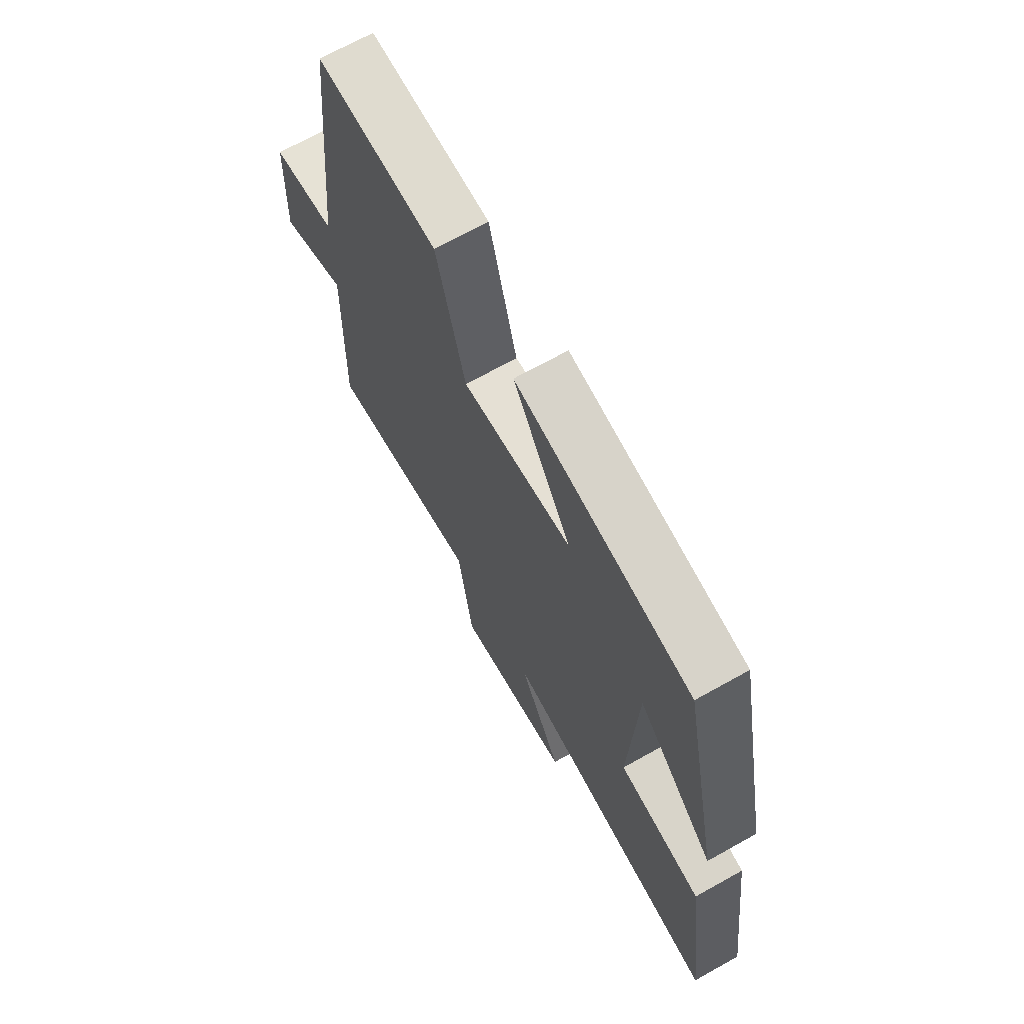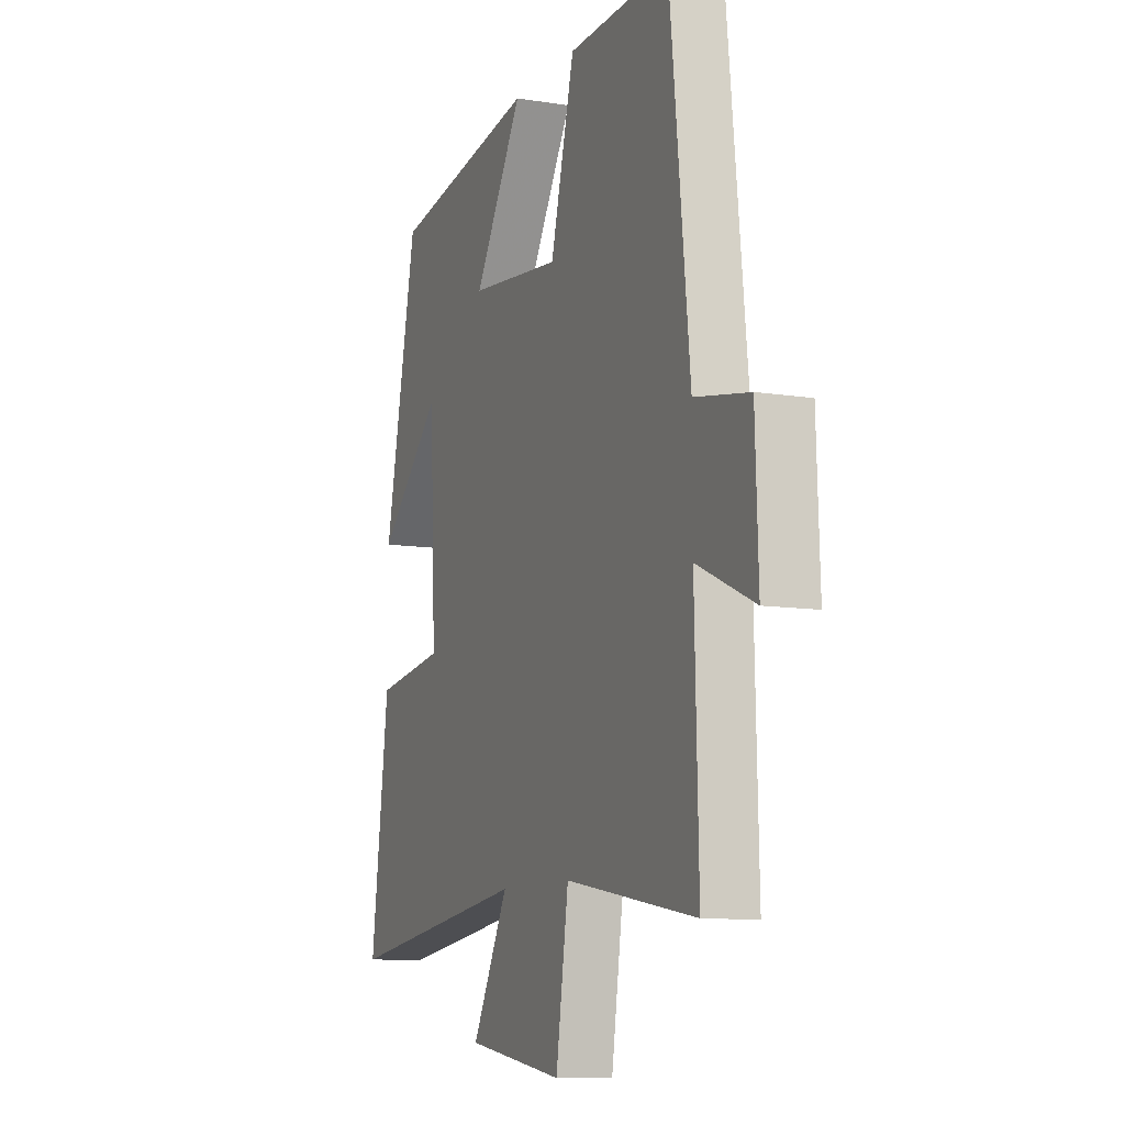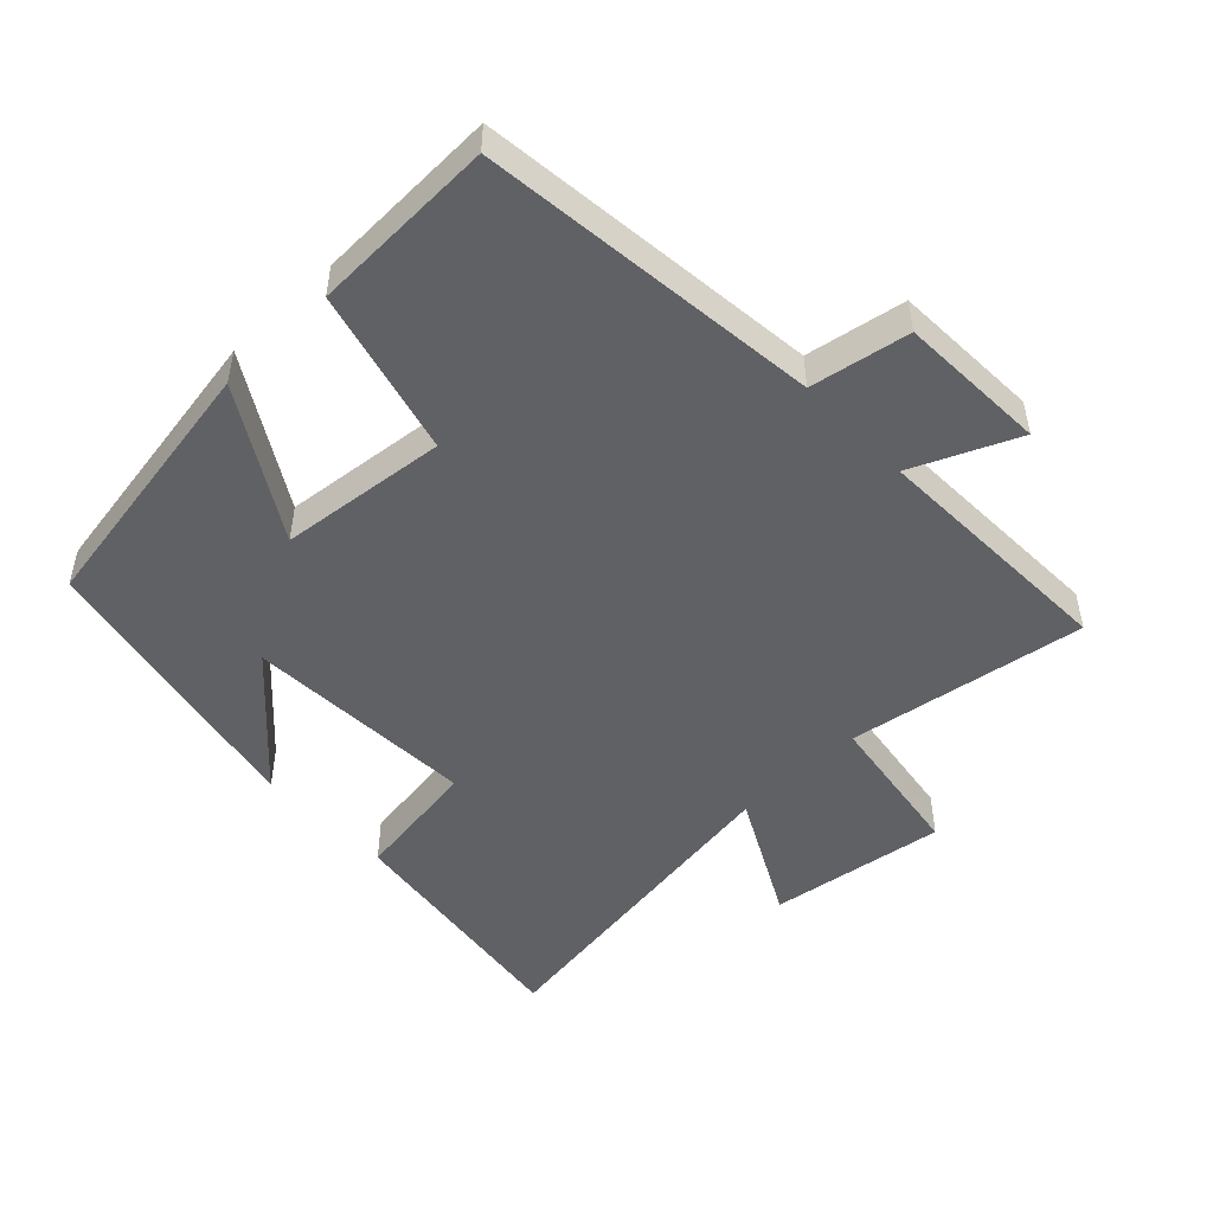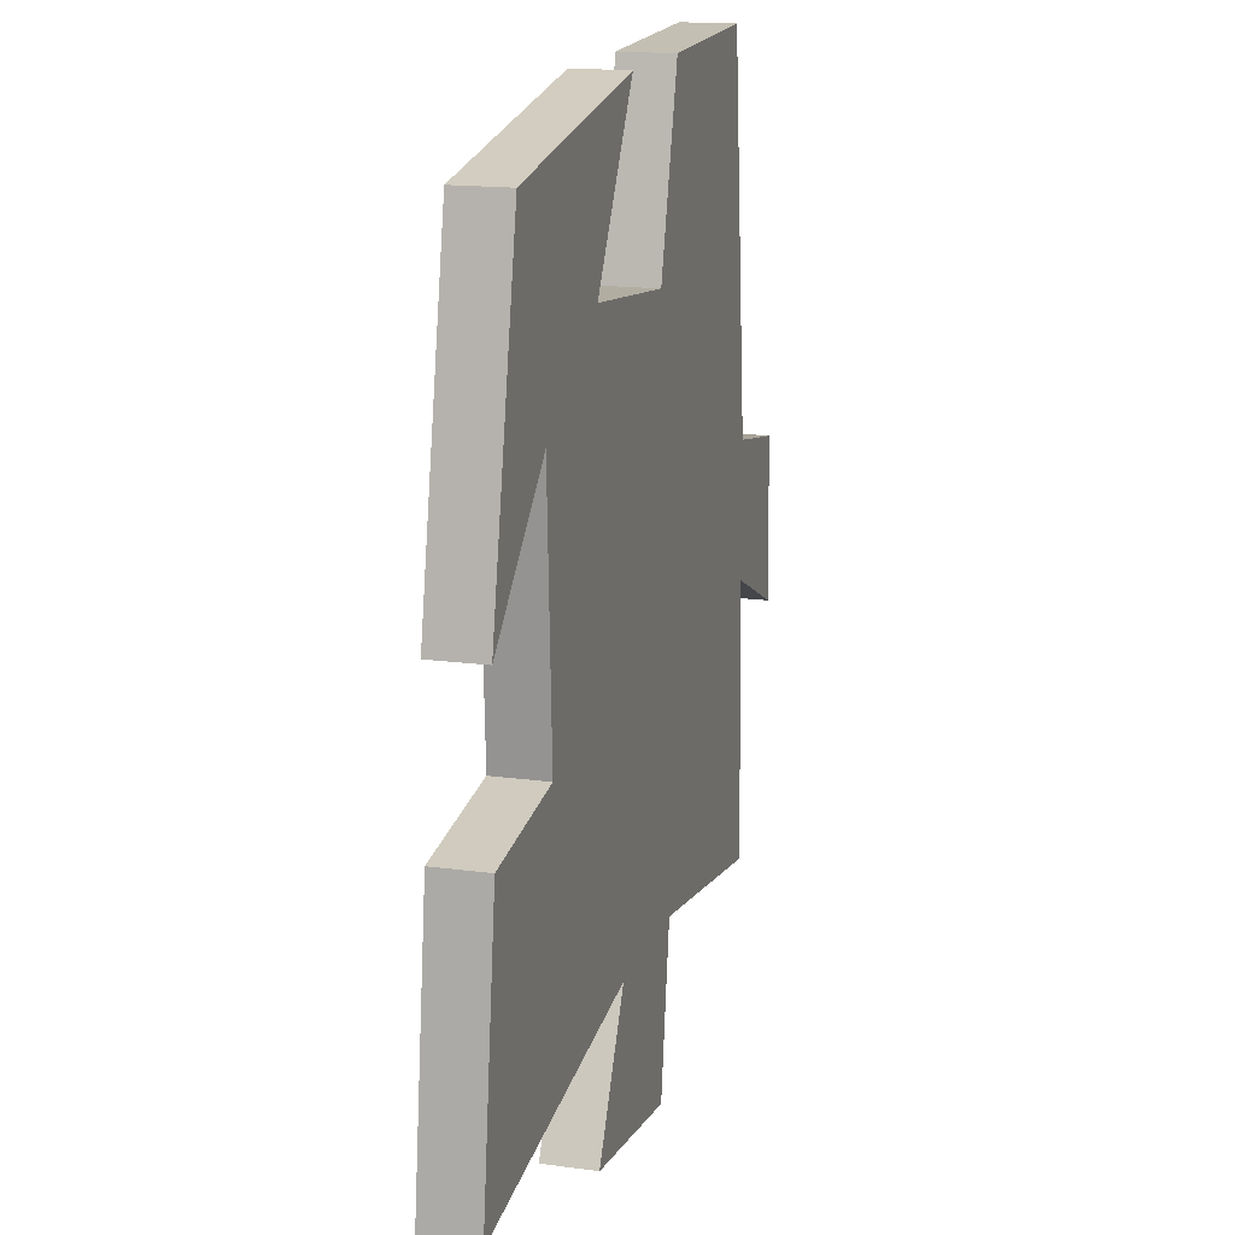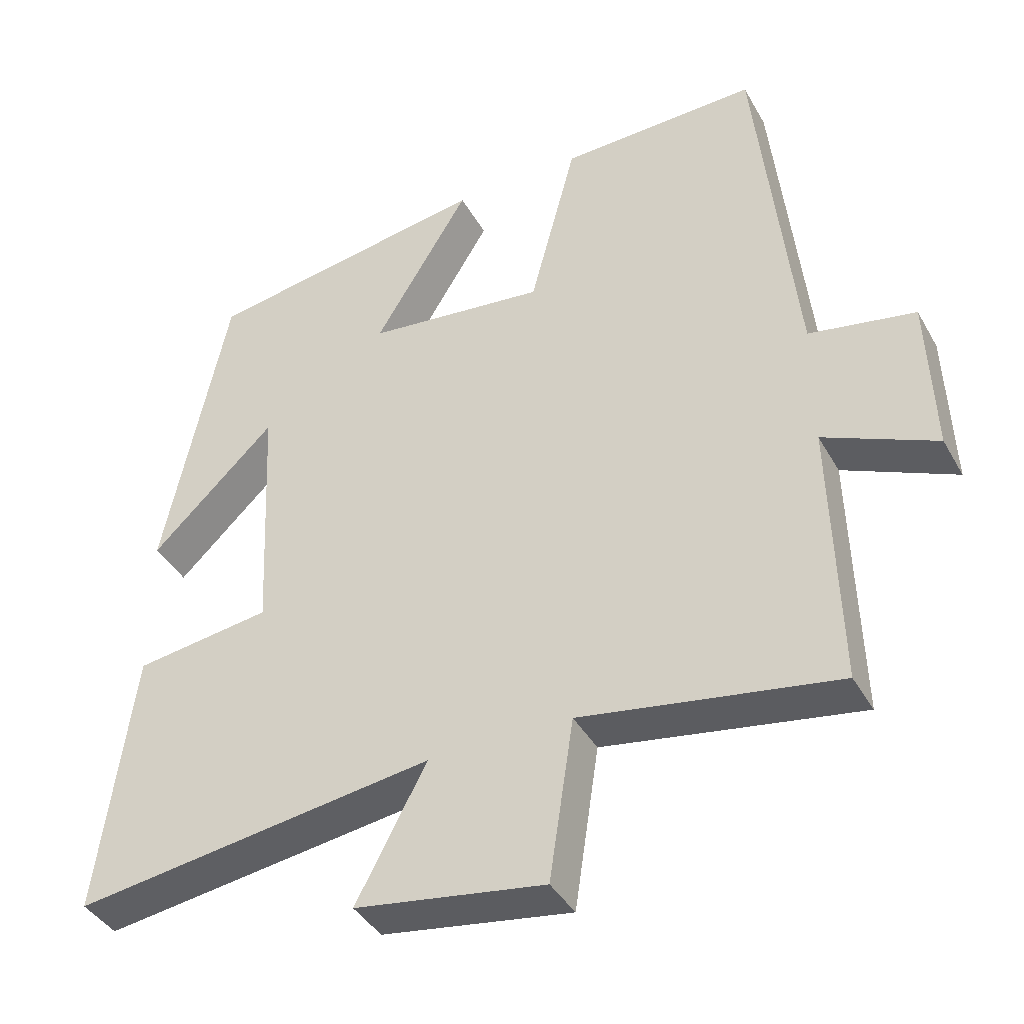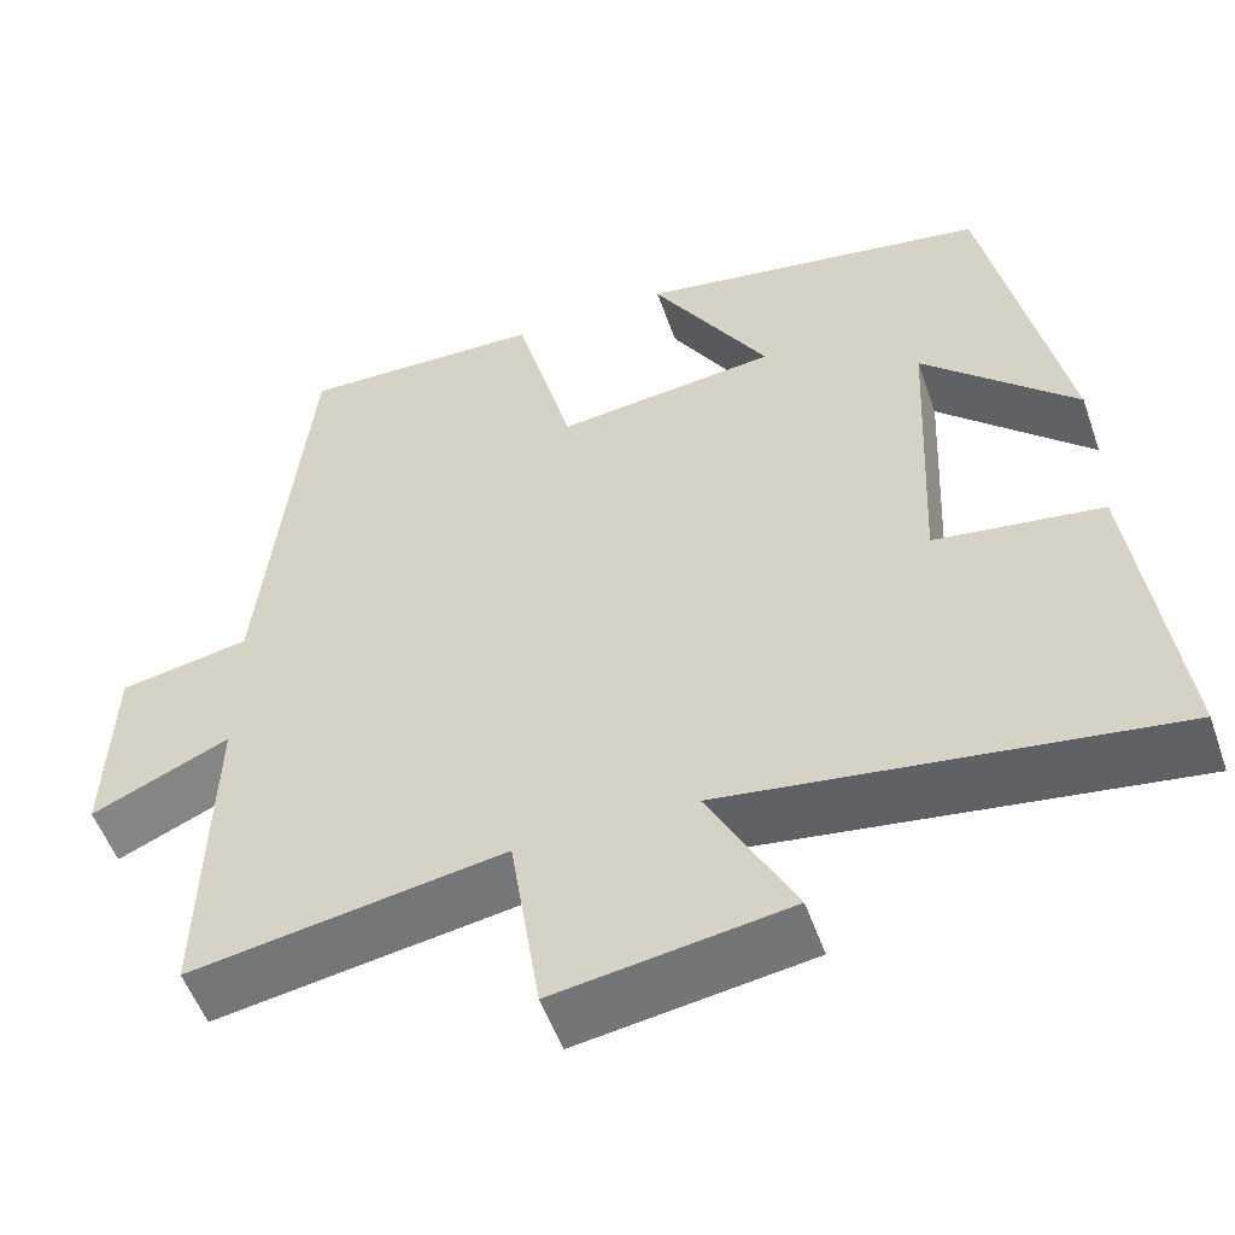
<metadata>
{"format":"obj","ext":"obj","renderer":"f3d","projection":"perspective","resolution":1024,"background":"white","views":[{"elev":69.2,"azim":-119.2,"up":"+Z"},{"elev":-9.9,"azim":67.5,"up":"+Z"},{"elev":-49.6,"azim":43.9,"up":"+Y"},{"elev":16.3,"azim":-74.3,"up":"+Z"},{"elev":-40.1,"azim":26.9,"up":"+Z"},{"elev":-53.2,"azim":-160.9,"up":"+Z"}]}
</metadata>
<code>
v 0.51 0.07 -0.558
v 0.154 0.07 -0.5
v 0.12 0.07 -0.725
v -0.144 0.07 -0.685
v -0.046 0.07 -0.5
v -0.549 0.07 -0.572
v -0.5 0.07 -0.202
v -0.31 0.07 -0.175
v -0.326 0.07 0.171
v -0.5 0.07 0.004
v -0.411 0.07 0.434
v -0.012 0.07 0.5
v -0.145 0.07 0.281
v 0.105 0.07 0.253
v 0.17 0.07 0.5
v 0.446 0.07 0.508
v 0.5 0.07 -0.003
v 0.648 0.07 -0.03
v 0.656 0.07 -0.252
v 0.5 0.07 -0.183
v 0.51 0 -0.558
v 0.154 0 -0.5
v 0.12 0 -0.725
v -0.144 0 -0.685
v -0.046 0 -0.5
v -0.549 0 -0.572
v -0.5 0 -0.202
v -0.31 0 -0.175
v -0.326 0 0.171
v -0.5 0 0.004
v -0.411 0 0.434
v -0.012 0 0.5
v -0.145 0 0.281
v 0.105 0 0.253
v 0.17 0 0.5
v 0.446 0 0.508
v 0.5 0 -0.003
v 0.648 0 -0.03
v 0.656 0 -0.252
v 0.5 0 -0.183
f 17 18 19 20
f 15 16 17 20
f 14 15 20 1
f 13 14 1 2
f 11 12 13
f 9 10 11
f 9 11 13 2
f 5 6 7 8
f 5 8 9 2
f 2 3 4 5
f 40 39 38 37
f 40 37 36 35
f 21 40 35 34
f 22 21 34 33
f 33 32 31
f 31 30 29
f 22 33 31 29
f 28 27 26 25
f 22 29 28 25
f 25 24 23 22
f 1 21 22 2
f 2 22 23 3
f 3 23 24 4
f 4 24 25 5
f 5 25 26 6
f 6 26 27 7
f 7 27 28 8
f 8 28 29 9
f 9 29 30 10
f 10 30 31 11
f 11 31 32 12
f 12 32 33 13
f 13 33 34 14
f 14 34 35 15
f 15 35 36 16
f 16 36 37 17
f 17 37 38 18
f 18 38 39 19
f 19 39 40 20
f 20 40 21 1

</code>
